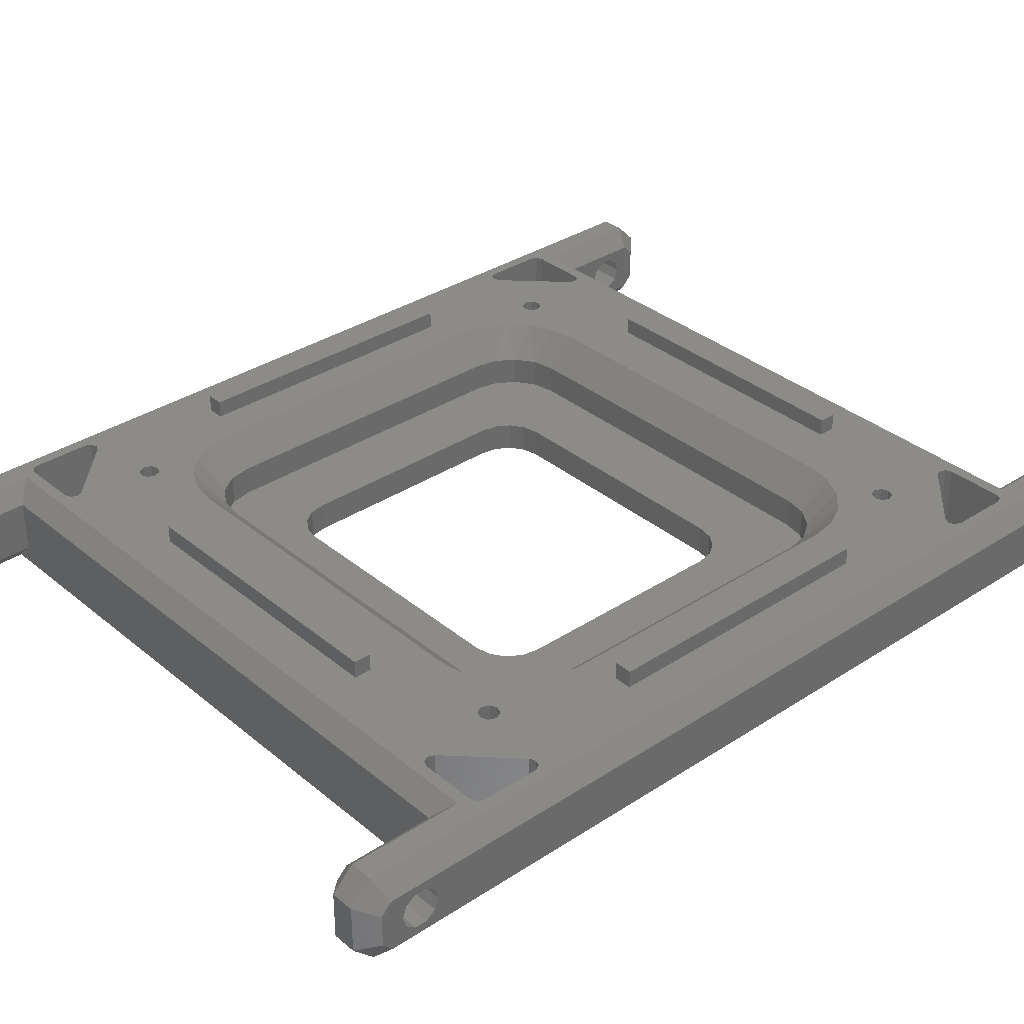
<metadata>
{"format":"stl","ext":"stl","renderer":"f3d","projection":"perspective","resolution":1024,"background":"white","views":[{"elev":33.8,"azim":48.3,"up":"+Z"}]}
</metadata>
<code>
# stl→obj: 450 verts, 948 faces
v 55 -45.44 12
v 55 -60.66 12
v 58 -42.44 15
v 58 -61.9 15
v -55 -62.44 4.778
v -55 -60.66 3
v -55 -56.44 4.409
v -55 -58.07 5.59
v -55 -58.69 7.5
v -55 -58.07 9.41
v -55 -62.44 10.22
v -55 -45.44 12
v -55 -60.66 12
v -55 -56.44 10.59
v -55 -54.44 10.59
v -55 -52.81 9.41
v -55 -45.44 3
v -55 -52.19 7.5
v -55 -52.81 5.59
v -55 -54.44 4.409
v 60 -29.06 15
v 55 45 15
v 55 -5 15
v -60 -29.06 15
v -55 -5 15
v -55 45 15
v 31 62.5 15
v 44.01 64.01 15
v 43.5 65.25 15
v 31 -22.5 15
v 43.5 -25.25 15
v 44.01 -24.01 15
v -25 -32 15
v -47.12 -38.94 15
v -47.56 -40 15
v -45.25 -27 15
v -52 -5 15
v -47 -25.25 15
v -46.49 -24.01 15
v 46 -7.5 15
v 45.27 -12.14 15
v 46.49 -24.01 15
v 25 -32 15
v 45.25 -27 15
v 44.01 -26.49 15
v 58.5 80 15
v 59.56 79.56 15
v 58 82 15
v -47.56 77.44 15
v -47 65.25 15
v -46.49 66.49 15
v -45.25 67 15
v -47.12 78.5 15
v -47.56 -37.88 15
v -46.49 -26.49 15
v -57.44 -28 15
v -52 45 15
v -57.44 67.56 15
v -58.5 67.12 15
v -25 75 15
v -48.62 80 15
v -47.56 79.56 15
v -25 72 15
v 47 -25.25 15
v 46.49 -26.49 15
v 47.56 -37.88 15
v 52 -5 15
v 58.5 67.12 15
v 57.44 67.56 15
v 47.56 77.44 15
v 52 45 15
v -31 -22.5 15
v -45.25 -23.5 15
v -44.01 -24.01 15
v -43.5 -25.25 15
v -44.01 -26.49 15
v -31 62.5 15
v -44.01 66.49 15
v -43.5 65.25 15
v -44.01 64.01 15
v -45.25 63.5 15
v -58 -42.44 15
v 58.5 -40.44 15
v 48.62 -40.44 15
v 47.56 -40 15
v 47.12 -38.94 15
v 25 -35 15
v -48.62 -40.44 15
v -58.5 -40.44 15
v -58 101.5 15
v -62 101.5 15
v -60 78.5 15
v -59.56 79.56 15
v -58.5 80 15
v -58 82 15
v -59.56 -28 15
v -58.5 -27.56 15
v 57.44 -28 15
v 58.5 -27.56 15
v 59.56 -28 15
v 25 72 15
v 44.01 66.49 15
v 45.25 67 15
v 47.12 78.5 15
v 25 75 15
v -25 -35 15
v 47.56 79.56 15
v 48.62 80 15
v -62 -61.9 15
v -58 -61.9 15
v -59.56 -40 15
v -60 -38.94 15
v -59.56 67.56 15
v -60 68.62 15
v -35.64 -21.77 15
v -39.82 -19.64 15
v -43.14 -16.32 15
v -45.27 -12.14 15
v -45.27 52.14 15
v -43.14 56.32 15
v -39.82 59.64 15
v -35.64 61.77 15
v 45.25 63.5 15
v 35.64 61.77 15
v 39.82 59.64 15
v 43.14 56.32 15
v 45.27 52.14 15
v 45.25 -23.5 15
v 43.14 -16.32 15
v 39.82 -19.64 15
v 35.64 -21.77 15
v 62 -61.9 15
v 60 78.5 15
v 60 68.62 15
v 59.56 67.56 15
v 60 -38.94 15
v 59.56 -40 15
v 62 101.5 15
v 58 101.5 15
v 46.49 66.49 15
v 47 65.25 15
v -46 47.5 15
v -46 -7.5 15
v -46.49 64.01 15
v 46.49 64.01 15
v 46 47.5 15
v -45.25 -27 0
v -44.01 -26.49 0
v -47.12 -38.94 0
v -43.5 -25.25 0
v 43.5 65.25 0
v 44.01 64.01 0
v 21.7 45.17 0
v -44.01 66.49 0
v -45.25 67 0
v -47.12 78.5 0
v -58.5 67.12 0
v -59.56 -28 0
v -60 -29.06 -1.776e-15
v 59.56 -28 0
v 58.5 67.12 0
v 60 -29.06 -1.776e-15
v -47.56 77.44 -1.776e-15
v -46.49 66.49 0
v -47 65.25 0
v 47.56 77.44 0
v 47 65.25 0
v 46.49 66.49 0
v 45.25 67 0
v 47.12 78.5 0
v 47.56 -37.88 -1.776e-15
v 47.12 -38.94 0
v 45.25 -27 0
v 46.49 -26.49 0
v 47 -25.25 0
v -47.56 -37.88 0
v -47 -25.25 0
v -46.49 -26.49 0
v -21.7 45.17 0
v -45.25 63.5 0
v -44.01 64.01 0
v -43.5 65.25 0
v -21.7 -7.331 0
v 21.7 -7.331 0
v -47.56 -40 0
v -44.01 -24.01 0
v -45.25 -23.5 0
v -55 -45.44 0
v -58 -45.44 0
v -58.5 -40.44 0
v -48.62 -40.44 -1.776e-15
v 44.01 -24.01 0
v 43.5 -25.25 0
v 44.01 -26.49 0
v 47.56 -40 0
v 48.62 -40.44 0
v 55 -45.44 0
v -58 85 0
v 58 85 0
v 58.5 80 -1.776e-15
v 48.62 80 -1.776e-15
v 47.56 79.56 0
v 44.01 66.49 0
v -47.56 79.56 0
v -48.62 80 -1.776e-15
v -58.5 80 -1.776e-15
v -59.56 79.56 0
v -60 78.5 0
v 58 101.5 0
v 62 101.5 0
v 60 78.5 -1.776e-15
v 59.56 79.56 0
v -62 -61.9 2.665e-15
v -60 68.62 -1.776e-15
v -59.56 67.56 0
v -60 -38.94 -1.776e-15
v -59.56 -40 0
v -58 -61.9 8.882e-16
v -62 101.5 0
v -58 101.5 0
v -24.38 44.64 0
v -26.65 43.12 0
v -28.17 40.85 0
v -28.7 38.17 0
v -28.7 -0.3307 0
v -46.49 -24.01 0
v -46.49 64.01 0
v -28.17 -3.01 0
v -26.65 -5.281 0
v -24.38 -6.798 0
v 45.25 63.5 0
v 46.49 64.01 0
v 46.49 -24.01 0
v 45.25 -23.5 0
v 28.7 -0.3307 0
v 28.7 38.17 0
v 28.17 40.85 0
v 26.65 43.12 0
v 24.38 44.64 0
v 24.38 -6.798 0
v 26.65 -5.281 0
v 28.17 -3.01 0
v 62 -61.9 -5.773e-15
v 58 -61.9 -7.994e-15
v 58 -45.44 0
v 58.5 -40.44 0
v 59.56 -40 0
v 60 -38.94 0
v 59.56 67.56 0
v 60 68.62 0
v 58.5 -27.56 0
v 57.44 -28 0
v 57.44 67.56 -1.776e-15
v -58.5 -27.56 0
v -57.44 67.56 0
v -57.44 -28 -1.776e-15
v -58 -65.44 3.536
v -62 -65.44 3.536
v -58 -65.44 11.46
v -62 -65.44 11.46
v 55 -45.44 3
v 62 -65.44 11.46
v 58 -65.44 11.46
v 62 -65.44 3.536
v 58 -65.44 3.536
v 55 -62.44 4.778
v 55 -62.44 10.22
v 55 -58.07 9.41
v 55 -58.69 7.5
v 55 -58.07 5.59
v 55 -56.44 4.409
v 55 -60.66 3
v 55 -52.81 9.41
v 55 -54.44 10.59
v 55 -56.44 10.59
v 55 -54.44 4.409
v 55 -52.81 5.59
v 55 -52.19 7.5
v -55 100.2 12
v -55 85 12
v 55 85 3
v 55 102 3
v 56.23 103.2 1.768
v 55 85 12
v 55 100.2 12
v 55 96 10.59
v 55 94 10.59
v 55 92.37 9.41
v 55 102 10.22
v 55 97.63 9.41
v 55 91.75 7.5
v 55 92.37 5.59
v 55 94 4.409
v 55 96 4.409
v 55 97.63 5.59
v 55 98.25 7.5
v 58 105 3.536
v 62 105 3.536
v 62 105 11.46
v 58 105 11.46
v -55 85 3
v -55 100.2 3
v -55 92.37 9.41
v -55 94 10.59
v -55 96 10.59
v -55 102 10.22
v -55 97.63 9.41
v -55 98.25 7.5
v -55 102 4.778
v -55 97.63 5.59
v -55 96 4.409
v -55 94 4.409
v -55 92.37 5.59
v -55 91.75 7.5
v -58 105 11.46
v -62 105 11.46
v -58 105 3.536
v -62 105 3.536
v -41 -7.5 5
v -40.24 -11.33 5
v -38.07 -14.57 5
v -34.83 -16.74 5
v -31 -17.5 5
v -21.7 -7.331 5
v -24.38 -6.798 5
v -26.65 -5.281 5
v -28.17 -3.01 5
v -28.7 -0.3307 5
v -28.7 38.17 5
v -28.17 40.85 5
v 21.7 -7.331 5
v 31 -17.5 5
v 34.83 -16.74 5
v 38.07 -14.57 5
v 40.24 -11.33 5
v 41 -7.5 5
v -41 47.5 5
v -26.65 43.12 5
v -24.38 44.64 5
v -21.7 45.17 5
v -31 57.5 5
v -34.83 56.74 5
v -38.07 54.57 5
v -40.24 51.33 5
v 21.7 45.17 5
v 41 47.5 5
v 40.24 51.33 5
v 38.07 54.57 5
v 34.83 56.74 5
v 31 57.5 5
v 28.17 40.85 5
v 28.7 38.17 5
v 28.7 -0.3307 5
v 28.17 -3.01 5
v 26.65 -5.281 5
v 24.38 -6.798 5
v 24.38 44.64 5
v 26.65 43.12 5
v -65 91.75 7.5
v -65 -54.44 4.409
v -65 -52.81 5.59
v -65 -52.19 7.5
v -65 -52.81 9.41
v -65 -54.44 10.59
v -65 -60.66 3
v -65 -62.44 4.778
v -65 -58.69 7.5
v -65 -58.07 5.59
v -65 -56.44 4.409
v -65 92.37 5.59
v -65 94 4.409
v -65 96 4.409
v -65 100.2 3
v -65 97.63 5.59
v -65 98.25 7.5
v -65 102 4.778
v -65 -60.66 12
v -65 96 10.59
v -65 94 10.59
v -65 92.37 9.41
v -65 -56.44 10.59
v -65 -58.07 9.41
v -65 -62.44 10.22
v -65 100.2 12
v -65 102 10.22
v -65 97.63 9.41
v 65 92.37 9.41
v 65 -52.19 7.5
v 65 91.75 7.5
v 65 92.37 5.59
v 65 94 4.409
v 65 94 10.59
v 65 100.2 3
v 65 102 4.778
v 65 98.25 7.5
v 65 97.63 5.59
v 65 96 4.409
v 65 -52.81 5.59
v 65 -54.44 4.409
v 65 -56.44 4.409
v 65 -60.66 3
v 65 -58.07 5.59
v 65 -58.69 7.5
v 65 -62.44 4.778
v 65 100.2 12
v 65 -56.44 10.59
v 65 -54.44 10.59
v 65 -52.81 9.41
v 65 96 10.59
v 65 97.63 9.41
v 65 102 10.22
v 65 -60.66 12
v 65 -62.44 10.22
v 65 -58.07 9.41
v 40.24 -11.33 10
v 41 -7.5 10
v 38.07 -14.57 10
v 34.83 -16.74 10
v 31 -17.5 10
v -31 -17.5 10
v -34.83 -16.74 10
v -38.07 -14.57 10
v -40.24 -11.33 10
v -41 -7.5 10
v -41 47.5 10
v -40.24 51.33 10
v -38.07 54.57 10
v -34.83 56.74 10
v -31 57.5 10
v 31 57.5 10
v 34.83 56.74 10
v 38.07 54.57 10
v 40.24 51.33 10
v 41 47.5 10
v 25 -35 18
v -25 -35 18
v -25 -32 18
v 25 -32 18
v -55 -5 18
v -55 45 18
v -52 45 18
v -52 -5 18
v 52 45 18
v 52 -5 18
v 55 45 18
v 55 -5 18
v -25 72 18
v 25 72 18
v -25 75 18
v 25 75 18
f 1 2 3
f 3 2 4
f 5 6 7
f 5 7 8
f 5 8 9
f 5 9 10
f 5 10 11
f 12 13 14
f 12 14 15
f 12 15 16
f 12 16 17
f 17 16 18
f 17 18 19
f 17 19 20
f 17 20 7
f 17 7 6
f 13 11 14
f 14 11 10
f 21 22 23
f 24 25 26
f 27 28 29
f 30 31 32
f 33 34 35
f 33 36 34
f 37 38 39
f 40 41 42
f 43 44 45
f 46 47 48
f 49 50 51
f 49 51 52
f 49 52 53
f 54 34 36
f 54 36 55
f 54 55 38
f 54 38 37
f 54 37 56
f 26 57 58
f 26 58 59
f 26 59 24
f 60 61 62
f 60 62 53
f 60 53 52
f 60 52 63
f 64 65 66
f 64 66 67
f 64 67 40
f 64 40 42
f 22 21 68
f 22 68 69
f 22 69 70
f 22 70 71
f 72 73 74
f 72 74 75
f 72 75 76
f 77 78 79
f 77 79 80
f 77 80 81
f 82 3 83
f 82 83 84
f 82 84 85
f 82 85 86
f 82 86 87
f 82 87 88
f 82 88 89
f 90 91 92
f 90 92 93
f 90 93 94
f 90 94 95
f 25 24 96
f 25 96 97
f 25 97 56
f 25 56 37
f 23 67 66
f 23 66 98
f 23 98 99
f 23 99 100
f 23 100 21
f 101 27 29
f 101 29 102
f 101 102 103
f 101 103 104
f 101 104 105
f 88 87 106
f 88 106 33
f 88 33 35
f 95 94 61
f 95 61 60
f 95 60 105
f 95 105 104
f 95 104 107
f 95 107 108
f 95 108 46
f 95 46 48
f 109 110 82
f 109 82 89
f 109 89 111
f 109 111 112
f 109 112 24
f 109 24 59
f 109 59 113
f 109 113 114
f 109 114 92
f 109 92 91
f 73 72 115
f 73 115 116
f 73 116 117
f 73 117 118
f 73 118 39
f 81 119 120
f 81 120 121
f 81 121 122
f 81 122 77
f 123 28 27
f 123 27 124
f 123 124 125
f 123 125 126
f 123 126 127
f 128 42 41
f 128 41 129
f 128 129 130
f 128 130 131
f 128 131 30
f 128 30 32
f 132 133 134
f 132 134 135
f 132 135 68
f 132 68 21
f 132 21 136
f 132 136 137
f 132 137 83
f 132 83 3
f 132 3 4
f 138 139 48
f 138 48 47
f 138 47 133
f 138 133 132
f 43 87 44
f 44 87 86
f 44 86 65
f 65 86 66
f 104 103 70
f 70 103 140
f 70 140 141
f 142 57 143
f 143 57 37
f 143 37 118
f 118 37 39
f 119 81 142
f 142 81 144
f 142 144 57
f 57 144 50
f 57 50 58
f 58 50 49
f 123 127 145
f 145 127 146
f 145 146 141
f 141 146 71
f 141 71 70
f 45 31 43
f 43 31 30
f 43 30 33
f 33 30 72
f 33 72 36
f 36 72 76
f 27 101 77
f 77 101 63
f 77 63 78
f 78 63 52
f 67 71 40
f 40 71 146
f 147 148 149
f 148 150 149
f 151 152 153
f 154 155 156
f 157 158 159
f 160 161 162
f 163 156 155
f 163 155 164
f 163 164 165
f 166 167 168
f 166 168 169
f 166 169 170
f 171 172 173
f 171 173 174
f 171 174 175
f 176 177 178
f 176 178 147
f 176 147 149
f 179 180 181
f 179 181 182
f 179 182 154
f 179 154 156
f 183 184 185
f 183 185 149
f 183 149 150
f 183 150 186
f 183 186 187
f 188 189 190
f 188 190 191
f 188 191 185
f 188 185 184
f 188 184 192
f 188 192 193
f 188 193 194
f 188 194 173
f 188 173 172
f 188 172 195
f 188 195 196
f 188 196 197
f 198 199 200
f 198 200 201
f 198 201 202
f 198 202 170
f 198 170 169
f 198 169 203
f 198 203 204
f 198 204 205
f 198 205 206
f 198 206 207
f 198 207 208
f 199 209 210
f 199 210 211
f 199 211 212
f 199 212 200
f 204 203 151
f 204 151 153
f 204 153 179
f 204 179 156
f 213 208 214
f 213 214 215
f 213 215 157
f 213 157 159
f 213 159 216
f 213 216 217
f 213 217 190
f 213 190 189
f 213 189 218
f 219 220 198
f 219 198 208
f 219 208 213
f 180 179 221
f 180 221 222
f 180 222 223
f 180 223 224
f 180 224 225
f 180 225 187
f 180 187 226
f 180 226 227
f 187 225 228
f 187 228 229
f 187 229 230
f 187 230 183
f 231 232 233
f 231 233 234
f 231 234 235
f 231 235 236
f 231 236 237
f 231 237 238
f 231 238 239
f 231 239 153
f 231 153 152
f 234 192 184
f 234 184 240
f 234 240 241
f 234 241 242
f 234 242 235
f 243 244 245
f 243 245 246
f 243 246 247
f 243 247 248
f 243 248 162
f 243 162 161
f 243 161 249
f 243 249 250
f 243 250 211
f 243 211 210
f 160 251 161
f 161 251 252
f 161 252 253
f 253 252 171
f 253 171 166
f 166 171 175
f 166 175 167
f 167 175 233
f 167 233 232
f 158 157 254
f 254 157 255
f 254 255 256
f 256 255 163
f 256 163 176
f 176 163 165
f 176 165 177
f 177 165 227
f 177 227 226
f 196 246 197
f 197 246 245
f 257 258 218
f 218 258 213
f 257 259 258
f 258 259 260
f 259 110 260
f 260 110 109
f 12 1 82
f 82 1 3
f 261 1 12
f 261 12 17
f 261 17 189
f 261 189 188
f 261 188 197
f 261 197 245
f 190 89 191
f 191 89 88
f 17 6 189
f 189 6 218
f 5 257 6
f 6 257 218
f 5 11 257
f 257 11 259
f 11 13 259
f 259 13 110
f 12 82 13
f 13 82 110
f 262 132 263
f 263 132 4
f 264 262 265
f 265 262 263
f 264 265 243
f 243 265 244
f 266 267 268
f 266 268 269
f 266 269 270
f 266 270 271
f 266 271 272
f 1 261 273
f 1 273 274
f 1 274 275
f 1 275 2
f 261 272 271
f 261 271 276
f 261 276 277
f 261 277 278
f 261 278 273
f 2 275 267
f 267 275 268
f 196 84 246
f 246 84 83
f 267 263 2
f 2 263 4
f 266 265 267
f 267 265 263
f 266 272 265
f 265 272 244
f 261 245 272
f 272 245 244
f 279 90 280
f 280 90 95
f 199 281 209
f 209 281 282
f 209 282 283
f 284 285 286
f 284 286 287
f 284 287 288
f 284 288 281
f 289 282 290
f 289 290 286
f 289 286 285
f 281 288 291
f 281 291 292
f 281 292 293
f 281 293 294
f 281 294 282
f 282 294 295
f 282 295 296
f 282 296 290
f 283 297 209
f 209 297 298
f 209 298 210
f 298 297 299
f 299 297 300
f 138 299 139
f 139 299 300
f 280 95 284
f 284 95 48
f 289 300 282
f 282 300 297
f 282 297 283
f 139 300 285
f 285 300 289
f 139 285 48
f 48 285 284
f 301 198 302
f 302 198 220
f 280 284 301
f 199 198 281
f 281 198 301
f 281 301 284
f 200 46 201
f 201 46 108
f 280 301 303
f 280 303 304
f 280 304 305
f 280 305 279
f 306 279 305
f 306 305 307
f 306 307 308
f 306 308 309
f 309 308 310
f 309 310 311
f 309 311 302
f 301 302 311
f 301 311 312
f 301 312 313
f 301 313 314
f 301 314 303
f 90 315 91
f 91 315 316
f 317 318 315
f 315 318 316
f 220 219 317
f 317 219 318
f 205 61 206
f 206 61 94
f 279 306 90
f 90 306 315
f 309 317 306
f 306 317 315
f 302 220 309
f 309 220 317
f 319 320 321
f 319 321 322
f 319 322 323
f 319 323 324
f 319 324 325
f 319 325 326
f 319 326 327
f 319 327 328
f 319 328 329
f 319 329 330
f 331 324 323
f 331 323 332
f 331 332 333
f 331 333 334
f 331 334 335
f 331 335 336
f 337 319 330
f 337 330 338
f 337 338 339
f 337 339 340
f 337 340 341
f 337 341 342
f 337 342 343
f 337 343 344
f 345 346 347
f 345 347 348
f 345 348 349
f 345 349 350
f 345 350 341
f 345 341 340
f 336 351 352
f 336 352 353
f 336 353 354
f 336 354 355
f 336 355 356
f 336 356 331
f 346 345 357
f 346 357 358
f 346 358 351
f 346 351 336
f 238 357 239
f 239 357 345
f 239 345 153
f 357 238 358
f 358 238 237
f 358 237 351
f 351 237 236
f 351 236 352
f 179 153 340
f 340 153 345
f 222 330 223
f 223 330 329
f 223 329 224
f 330 222 338
f 338 222 221
f 338 221 339
f 339 221 179
f 339 179 340
f 225 224 328
f 328 224 329
f 229 325 230
f 230 325 324
f 230 324 183
f 325 229 326
f 326 229 228
f 326 228 327
f 327 228 225
f 327 225 328
f 184 183 331
f 331 183 324
f 241 354 242
f 242 354 353
f 242 353 235
f 354 241 355
f 355 241 240
f 355 240 356
f 356 240 184
f 356 184 331
f 236 235 352
f 352 235 353
f 359 360 361
f 359 361 362
f 359 362 363
f 359 363 364
f 365 366 367
f 365 367 368
f 365 368 369
f 365 369 360
f 365 360 359
f 365 359 370
f 365 370 371
f 365 371 372
f 373 365 372
f 373 372 374
f 373 374 375
f 373 375 376
f 377 378 379
f 377 379 380
f 377 380 359
f 377 359 364
f 377 364 381
f 377 381 382
f 377 382 367
f 377 367 366
f 377 366 383
f 384 385 376
f 384 376 375
f 384 375 386
f 384 386 378
f 384 378 377
f 377 109 384
f 384 109 91
f 383 260 377
f 377 260 109
f 366 258 383
f 383 258 260
f 366 365 258
f 258 365 213
f 365 373 213
f 213 373 219
f 373 376 219
f 219 376 318
f 376 385 318
f 318 385 316
f 384 91 385
f 385 91 316
f 387 388 389
f 388 390 389
f 391 390 388
f 387 392 388
f 393 394 395
f 393 395 396
f 393 396 397
f 393 397 391
f 393 391 388
f 393 388 398
f 393 398 399
f 393 399 400
f 401 393 400
f 401 400 402
f 401 402 403
f 401 403 404
f 405 406 407
f 405 407 408
f 405 408 388
f 405 388 392
f 405 392 409
f 405 409 410
f 405 410 395
f 405 395 394
f 405 394 411
f 412 413 404
f 412 404 403
f 412 403 414
f 412 414 406
f 412 406 405
f 298 299 394
f 394 299 411
f 138 405 299
f 299 405 411
f 138 132 405
f 405 132 412
f 262 413 132
f 132 413 412
f 264 404 262
f 262 404 413
f 264 243 404
f 404 243 401
f 210 393 243
f 243 393 401
f 210 298 393
f 393 298 394
f 334 415 335
f 335 415 416
f 335 416 336
f 415 334 417
f 417 334 333
f 417 333 418
f 418 333 332
f 418 332 419
f 332 323 419
f 419 323 420
f 321 421 322
f 322 421 420
f 322 420 323
f 421 321 422
f 422 321 320
f 422 320 423
f 423 320 319
f 423 319 424
f 319 337 424
f 424 337 425
f 343 426 344
f 344 426 425
f 344 425 337
f 426 343 427
f 427 343 342
f 427 342 428
f 428 342 341
f 428 341 429
f 341 350 429
f 429 350 430
f 348 431 349
f 349 431 430
f 349 430 350
f 431 348 432
f 432 348 347
f 432 347 433
f 433 347 346
f 433 346 434
f 346 336 434
f 434 336 416
f 421 115 420
f 115 72 420
f 143 118 424
f 118 423 424
f 118 117 423
f 117 116 422
f 423 117 422
f 116 115 421
f 422 116 421
f 424 425 143
f 143 425 142
f 426 119 425
f 119 142 425
f 77 122 429
f 122 428 429
f 122 121 428
f 121 120 427
f 428 121 427
f 120 119 426
f 427 120 426
f 429 430 77
f 77 430 27
f 431 124 430
f 124 27 430
f 146 127 434
f 127 433 434
f 127 126 433
f 126 125 432
f 433 126 432
f 125 124 431
f 432 125 431
f 434 416 146
f 146 416 40
f 415 41 416
f 41 40 416
f 30 131 419
f 131 418 419
f 131 130 418
f 130 129 417
f 418 130 417
f 129 41 415
f 417 129 415
f 419 420 30
f 30 420 72
f 208 207 92
f 92 207 93
f 207 206 93
f 93 206 94
f 208 92 214
f 214 92 114
f 157 58 255
f 58 157 59
f 59 157 215
f 59 215 113
f 113 215 214
f 113 214 114
f 49 163 58
f 58 163 255
f 204 61 205
f 61 204 62
f 62 204 156
f 62 156 53
f 53 156 163
f 53 163 49
f 170 70 166
f 70 170 104
f 104 170 202
f 104 202 107
f 107 202 201
f 107 201 108
f 70 69 166
f 166 69 253
f 249 134 250
f 134 249 135
f 135 249 161
f 135 161 68
f 68 161 253
f 68 253 69
f 211 250 133
f 133 250 134
f 200 212 46
f 46 212 47
f 212 211 47
f 47 211 133
f 248 247 136
f 136 247 137
f 247 246 137
f 137 246 83
f 162 248 21
f 21 248 136
f 251 98 252
f 98 251 99
f 99 251 160
f 99 160 100
f 100 160 162
f 100 162 21
f 66 171 98
f 98 171 252
f 195 84 196
f 84 195 85
f 85 195 172
f 85 172 86
f 86 172 171
f 86 171 66
f 159 24 216
f 216 24 112
f 190 217 89
f 89 217 111
f 217 216 111
f 111 216 112
f 149 54 176
f 54 149 34
f 34 149 185
f 34 185 35
f 35 185 191
f 35 191 88
f 54 56 176
f 176 56 256
f 158 24 159
f 24 158 96
f 96 158 254
f 96 254 97
f 97 254 256
f 97 256 56
f 381 10 382
f 382 10 9
f 382 9 367
f 10 381 14
f 14 381 364
f 14 364 15
f 15 364 363
f 15 363 16
f 16 363 362
f 16 362 18
f 360 19 361
f 361 19 18
f 361 18 362
f 19 360 20
f 20 360 369
f 20 369 7
f 7 369 368
f 7 368 8
f 8 368 367
f 8 367 9
f 305 386 307
f 307 386 375
f 307 375 308
f 386 305 378
f 378 305 304
f 378 304 379
f 379 304 303
f 379 303 380
f 380 303 314
f 380 314 359
f 312 370 313
f 313 370 359
f 313 359 314
f 370 312 371
f 371 312 311
f 371 311 372
f 372 311 310
f 372 310 374
f 374 310 308
f 374 308 375
f 287 387 288
f 288 387 389
f 288 389 291
f 387 287 392
f 392 287 286
f 392 286 409
f 409 286 290
f 409 290 410
f 410 290 296
f 410 296 395
f 294 396 295
f 295 396 395
f 295 395 296
f 396 294 397
f 397 294 293
f 397 293 391
f 391 293 292
f 391 292 390
f 390 292 291
f 390 291 389
f 275 414 268
f 268 414 403
f 268 403 269
f 414 275 406
f 406 275 274
f 406 274 407
f 407 274 273
f 407 273 408
f 408 273 278
f 408 278 388
f 276 398 277
f 277 398 388
f 277 388 278
f 398 276 399
f 399 276 271
f 399 271 400
f 400 271 270
f 400 270 402
f 402 270 269
f 402 269 403
f 87 435 106
f 106 435 436
f 33 106 437
f 437 106 436
f 43 33 438
f 438 33 437
f 43 438 87
f 87 438 435
f 25 439 26
f 26 439 440
f 26 440 57
f 57 440 441
f 37 57 442
f 442 57 441
f 25 37 439
f 439 37 442
f 71 67 443
f 443 67 444
f 71 443 22
f 22 443 445
f 23 22 446
f 446 22 445
f 67 23 444
f 444 23 446
f 63 101 447
f 447 101 448
f 60 63 449
f 449 63 447
f 105 60 450
f 450 60 449
f 105 450 101
f 101 450 448
f 436 435 437
f 437 435 438
f 439 442 440
f 440 442 441
f 444 446 443
f 443 446 445
f 447 448 449
f 449 448 450
f 173 65 174
f 174 65 64
f 174 64 175
f 65 173 44
f 44 173 194
f 44 194 45
f 45 194 193
f 45 193 31
f 234 32 192
f 192 32 31
f 192 31 193
f 32 234 128
f 128 234 233
f 128 233 42
f 42 233 175
f 42 175 64
f 187 39 226
f 226 39 38
f 226 38 177
f 39 187 73
f 73 187 186
f 73 186 74
f 74 186 150
f 74 150 75
f 147 76 148
f 148 76 75
f 148 75 150
f 76 147 36
f 36 147 178
f 36 178 55
f 55 178 177
f 55 177 38
f 231 145 232
f 232 145 141
f 232 141 167
f 145 231 123
f 123 231 152
f 123 152 28
f 28 152 151
f 28 151 29
f 169 102 203
f 203 102 29
f 203 29 151
f 102 169 103
f 103 169 168
f 103 168 140
f 140 168 167
f 140 167 141
f 155 51 164
f 164 51 50
f 164 50 165
f 51 155 52
f 52 155 154
f 52 154 78
f 78 154 182
f 78 182 79
f 180 80 181
f 181 80 79
f 181 79 182
f 80 180 81
f 81 180 227
f 81 227 144
f 144 227 165
f 144 165 50

</code>
